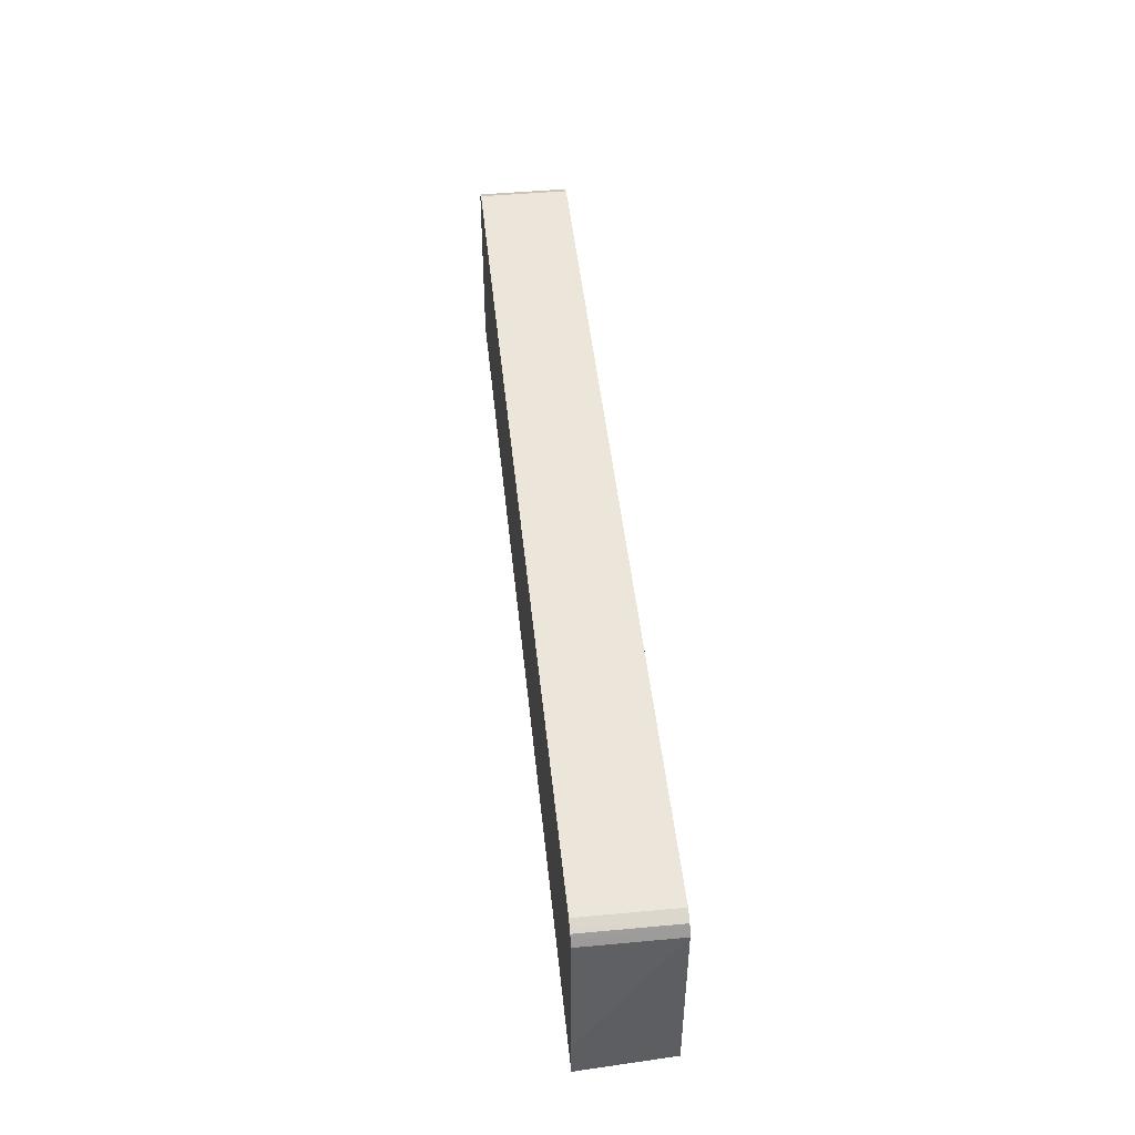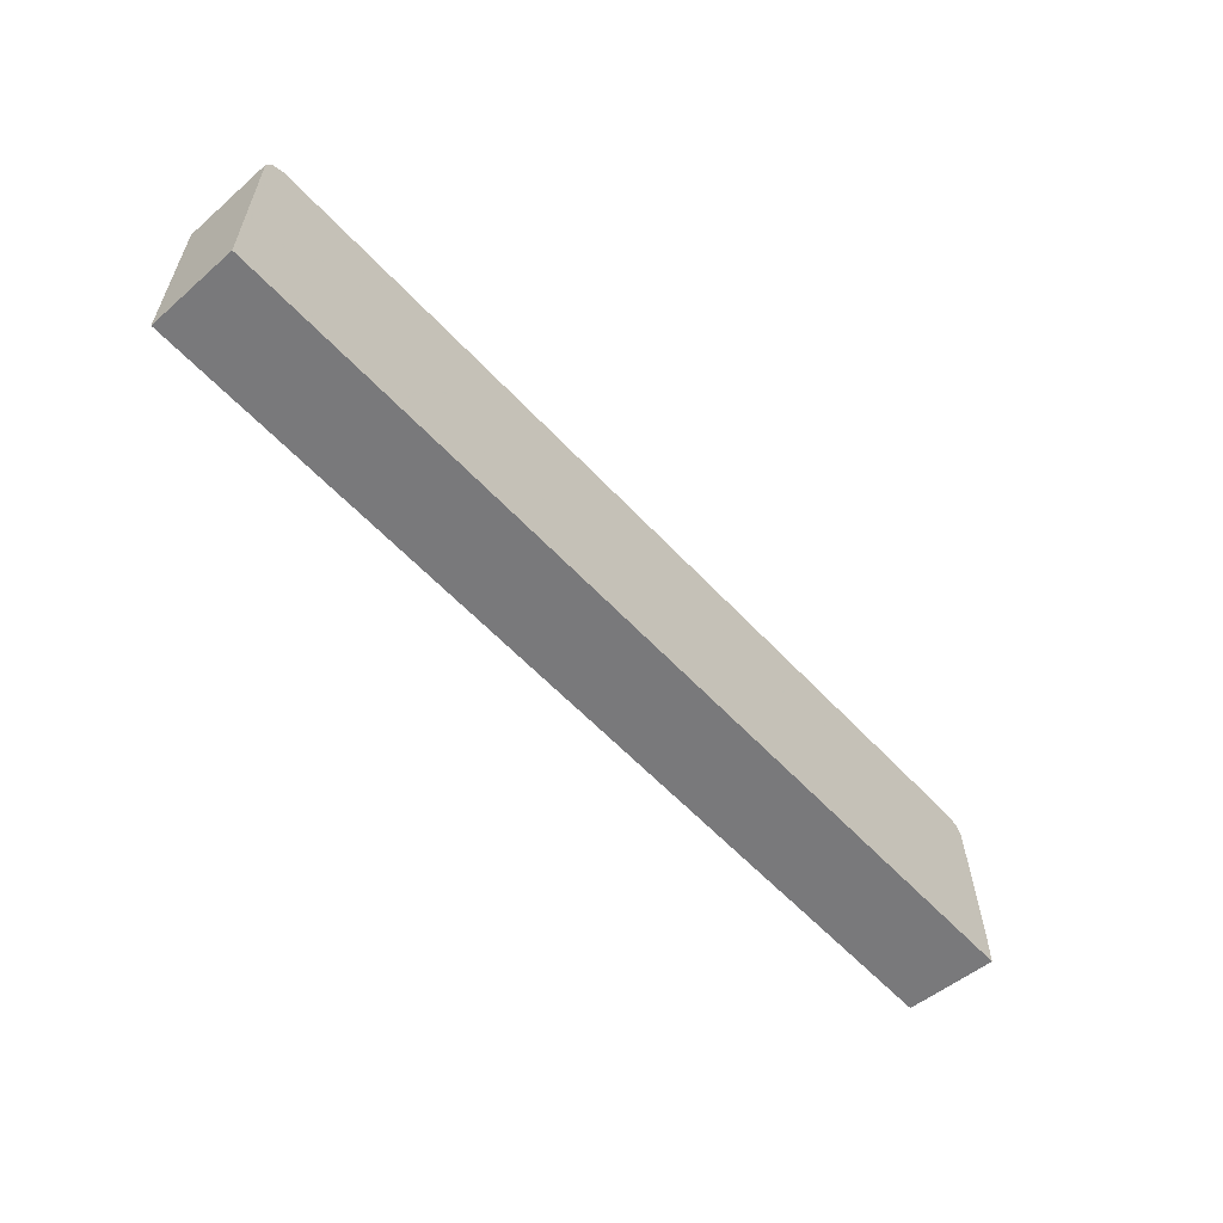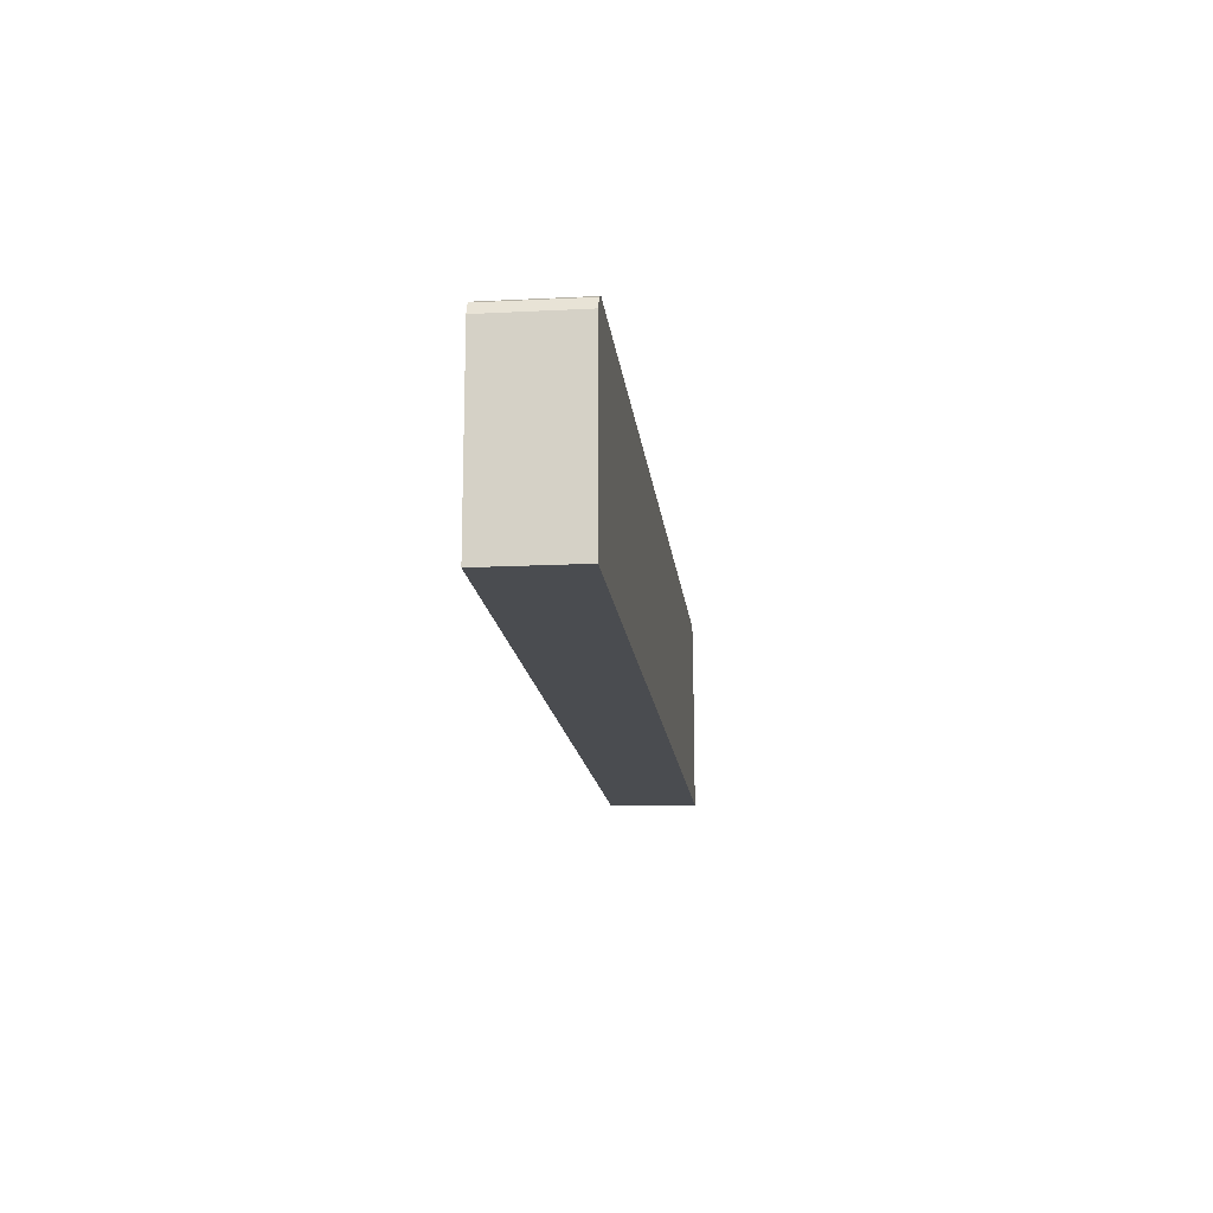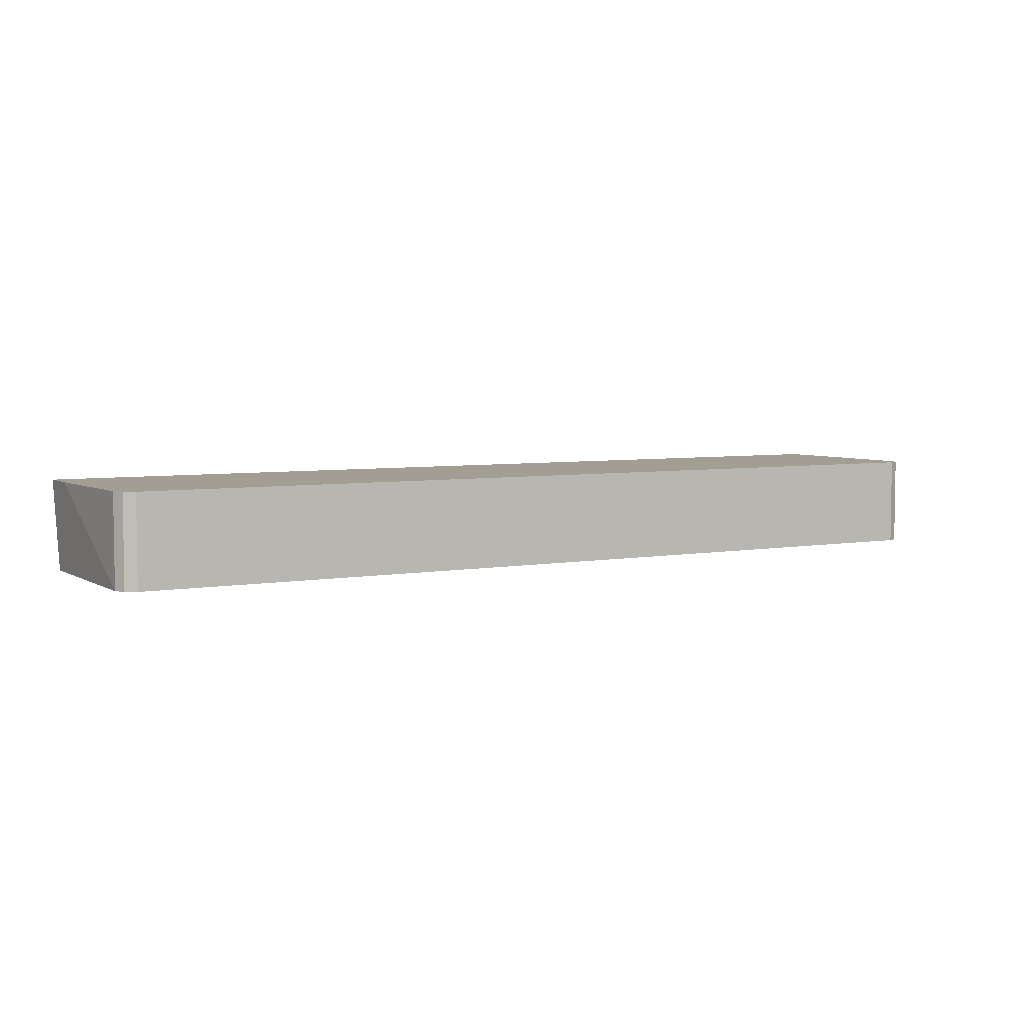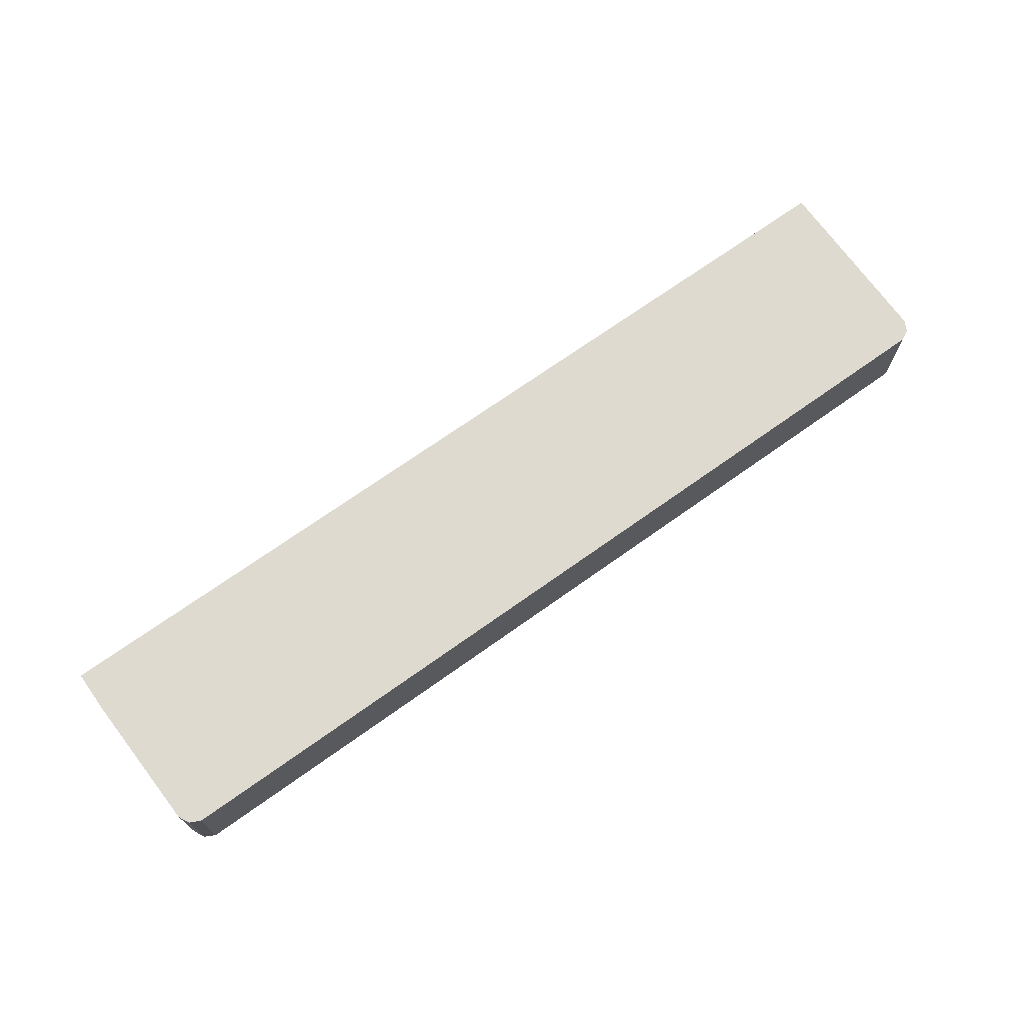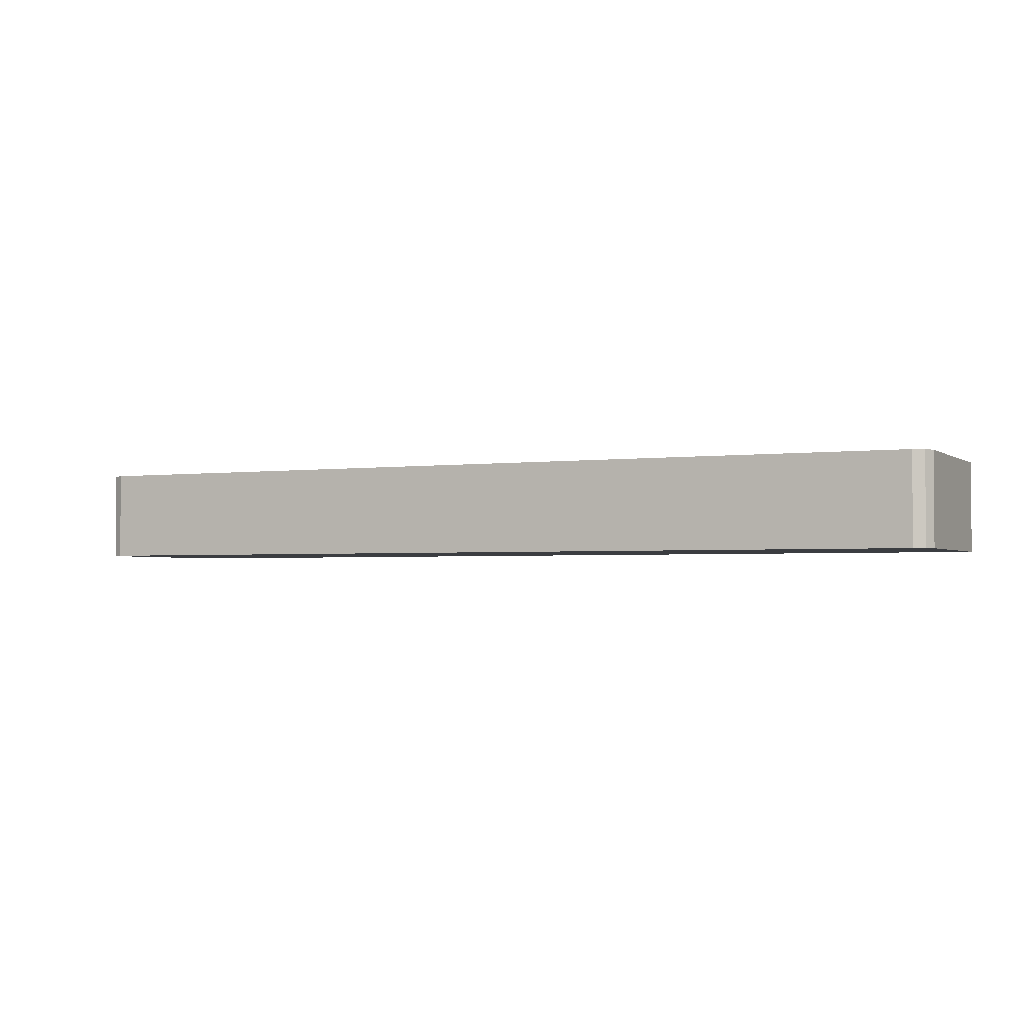
<metadata>
{"format":"obj","ext":"obj","renderer":"f3d","projection":"perspective","resolution":1024,"background":"white","views":[{"elev":47.2,"azim":-95.9,"up":"+Z"},{"elev":-57.9,"azim":132.2,"up":"+Z"},{"elev":-15.1,"azim":96.2,"up":"+Z"},{"elev":5.0,"azim":-30.2,"up":"+Y"},{"elev":70.6,"azim":-35.5,"up":"+Y"},{"elev":-2.5,"azim":25.5,"up":"+Y"}]}
</metadata>
<code>
v 0.4872 0.1789 0.1648
v 0.4872 0.1789 0.3528
v 0.4872 0.08409 0.1648
v -0.4926 0.1789 0.1648
v 0.4815 0.1789 0.364
v 0.4872 0.08409 0.3528
v -0.4871 0.08409 0.1648
v -0.4926 0.1789 0.2075
v 0.4776 0.1789 0.366
v 0.4815 0.08409 0.364
v -0.4871 0.08409 0.3528
v -0.4871 0.1789 0.3528
v 0.4703 0.1789 0.3696
v 0.4703 0.08409 0.3696
v -0.487 0.08409 0.353
v -0.4842 0.1789 0.3587
v -0.4704 0.1789 0.3696
v -0.4704 0.08409 0.3696
v -0.4815 0.08409 0.364
v -0.4815 0.1789 0.364
v -0.4763 0.1789 0.3666
f 3 15 11
f 9 13 14
f 3 11 7
f 4 7 11
f 4 11 8
f 5 9 10
f 8 11 12
f 9 14 10
f 18 21 19
f 12 15 16
f 13 17 18
f 13 18 14
f 15 19 16
f 16 19 20
f 17 21 18
f 19 21 20
f 3 19 15
f 11 15 12
f 3 18 19
f 2 10 6
f 3 10 14
f 3 14 18
f 1 2 6
f 1 3 7
f 1 7 4
f 1 4 8
f 1 8 12
f 1 12 16
f 1 16 20
f 1 6 3
f 1 21 17
f 1 17 13
f 1 13 9
f 1 9 5
f 1 5 2
f 2 5 10
f 1 20 21
f 3 6 10

</code>
